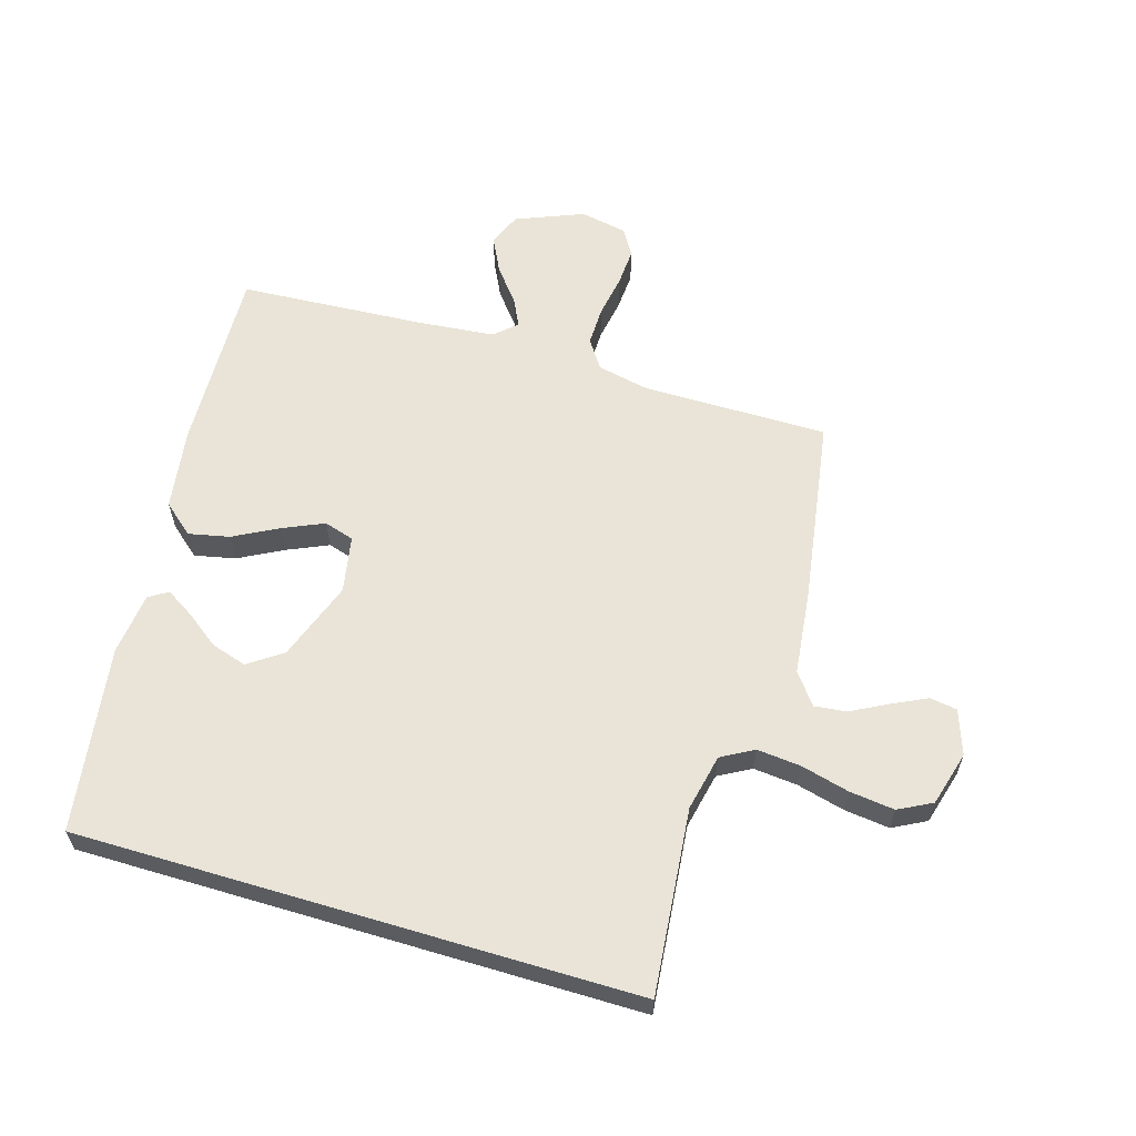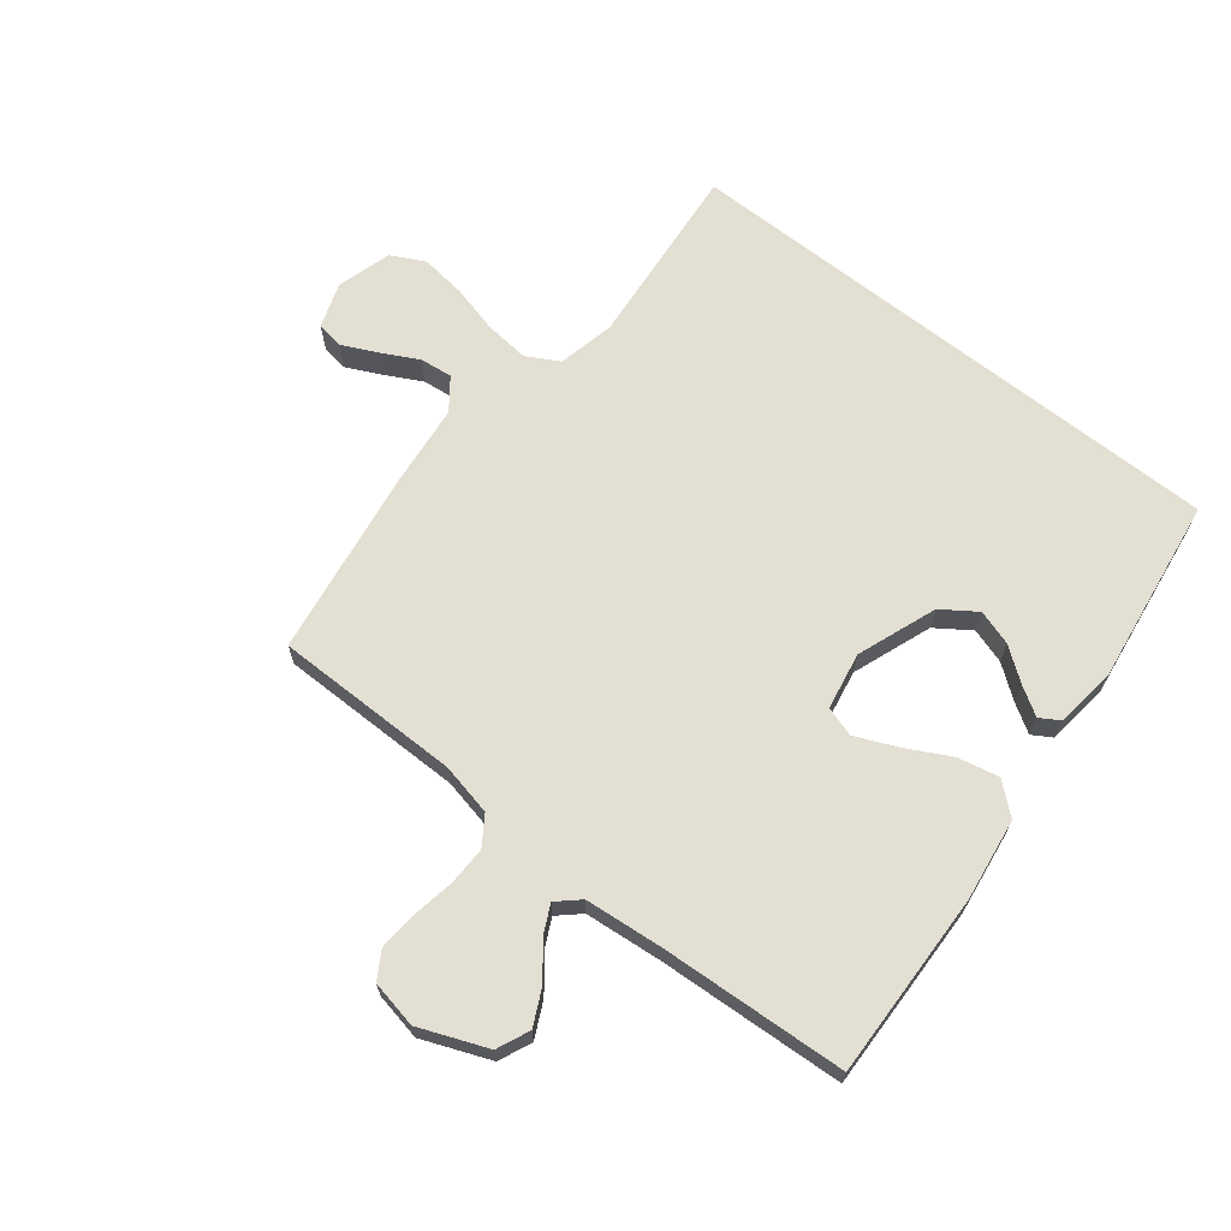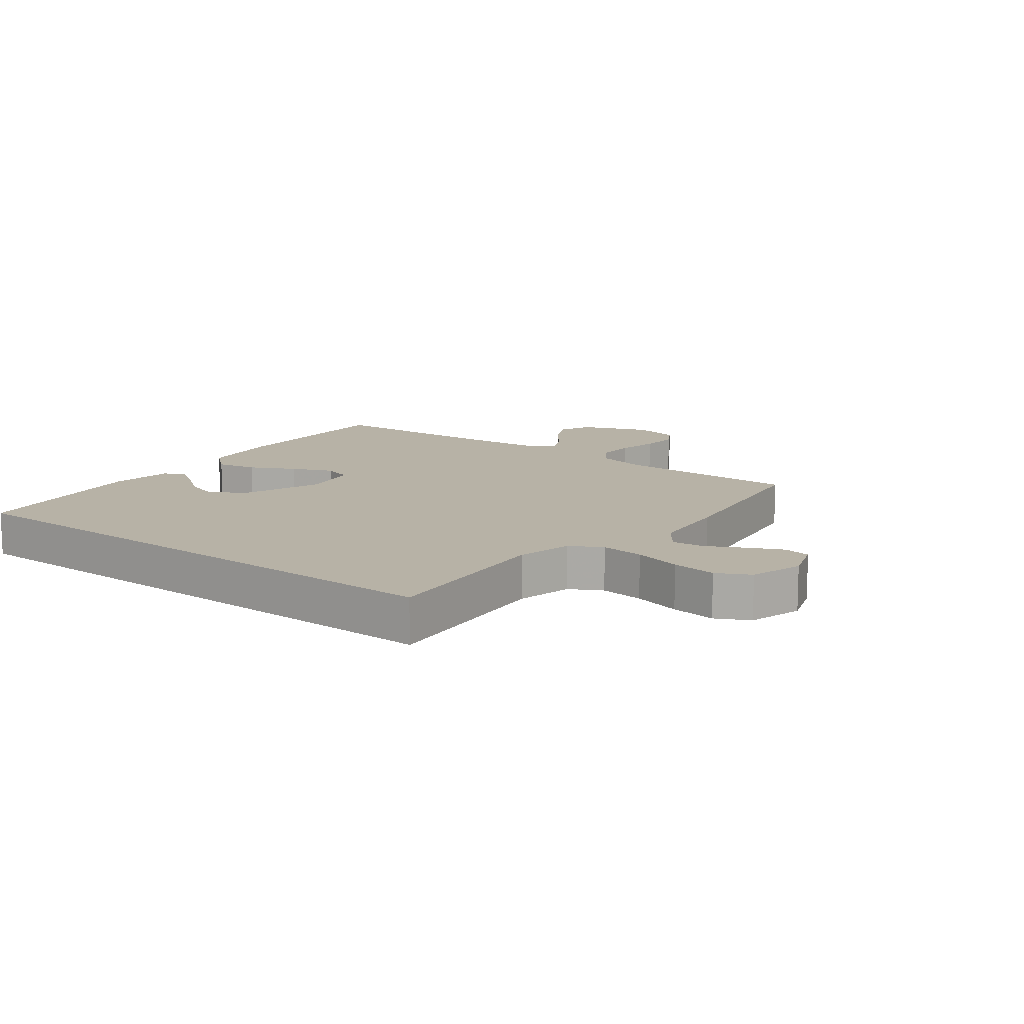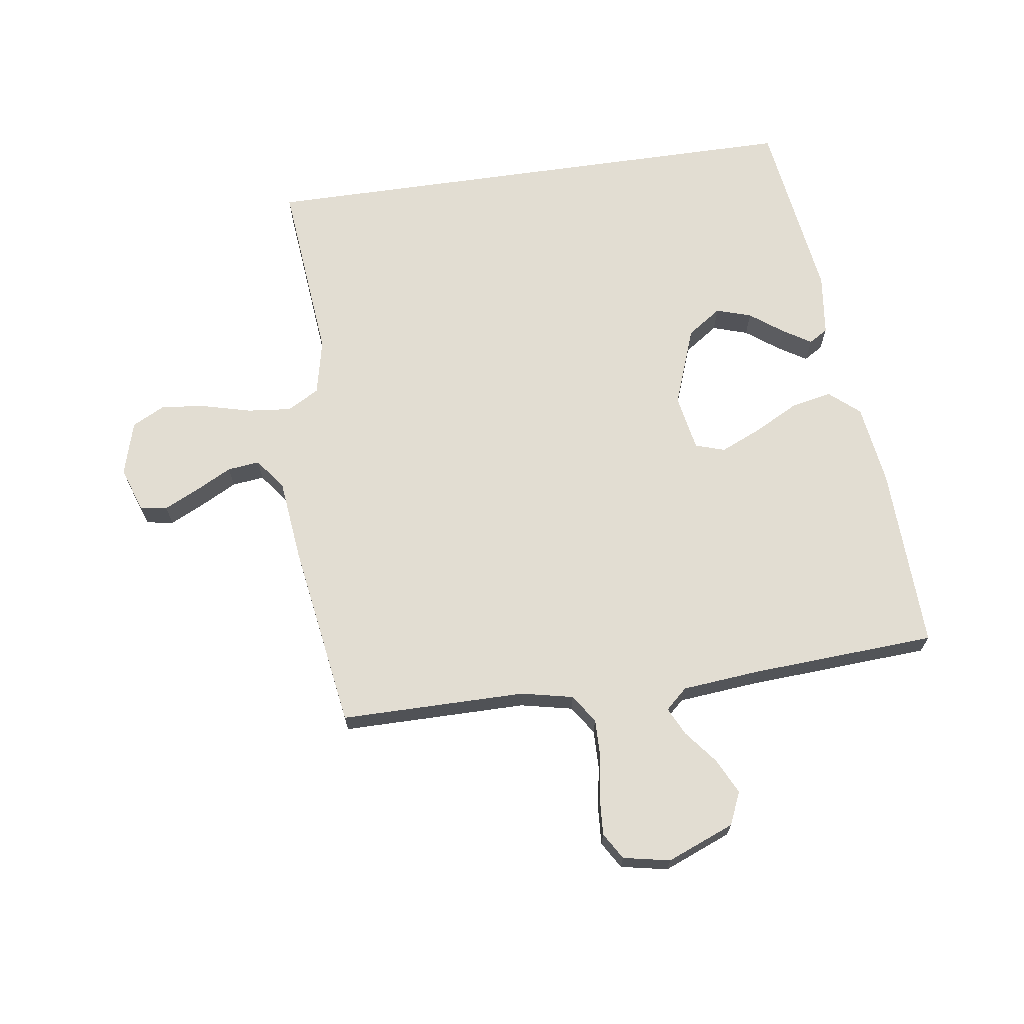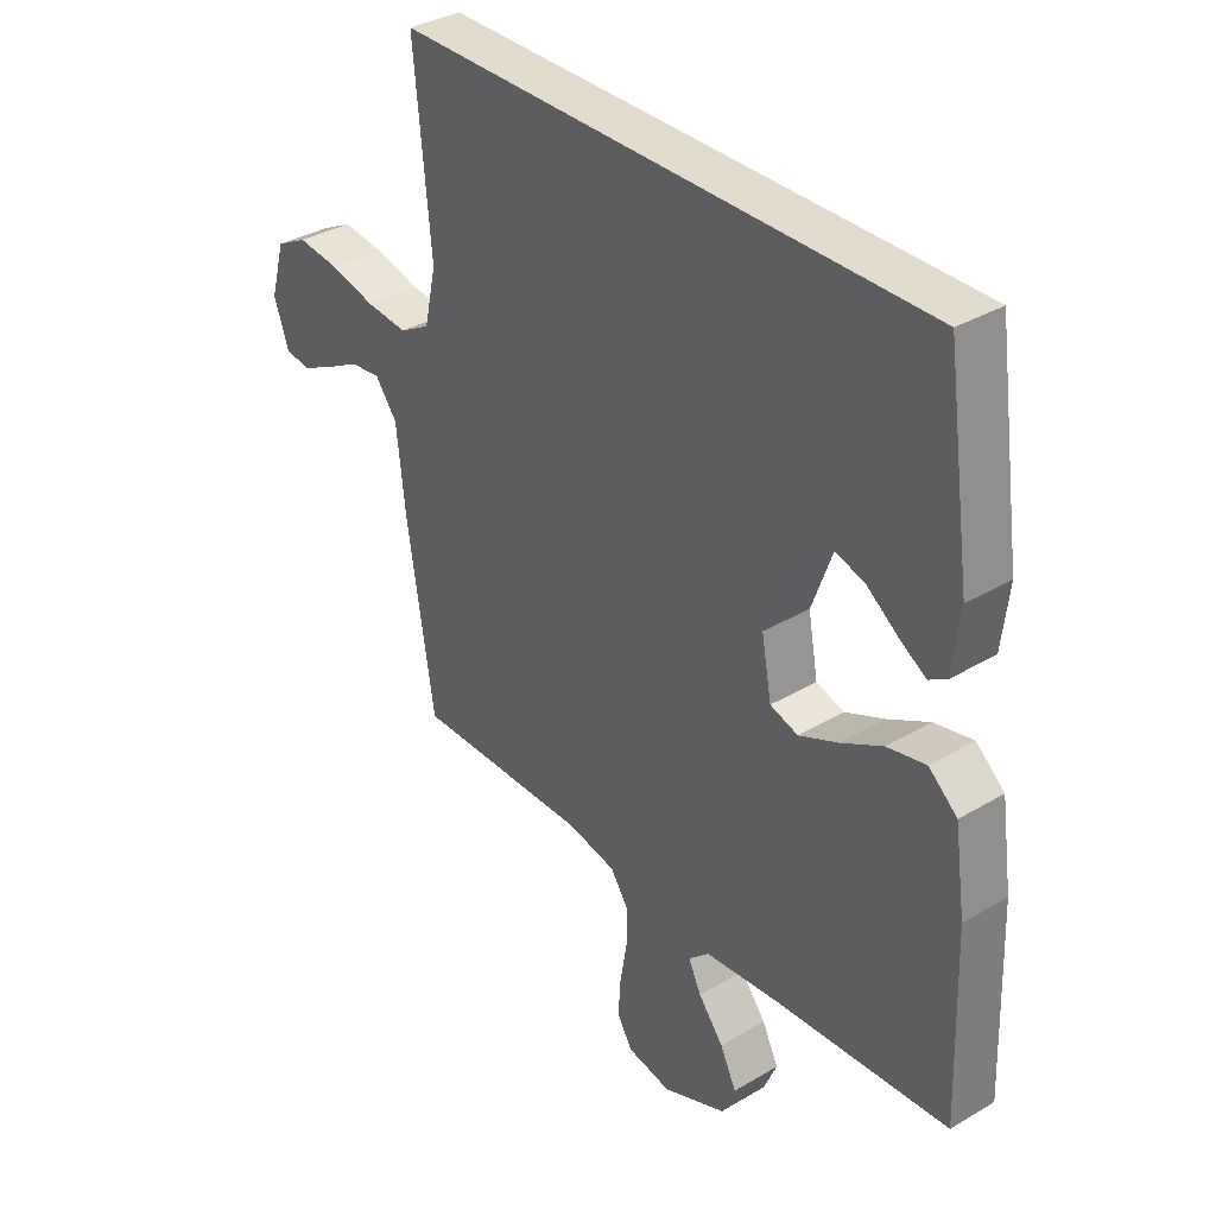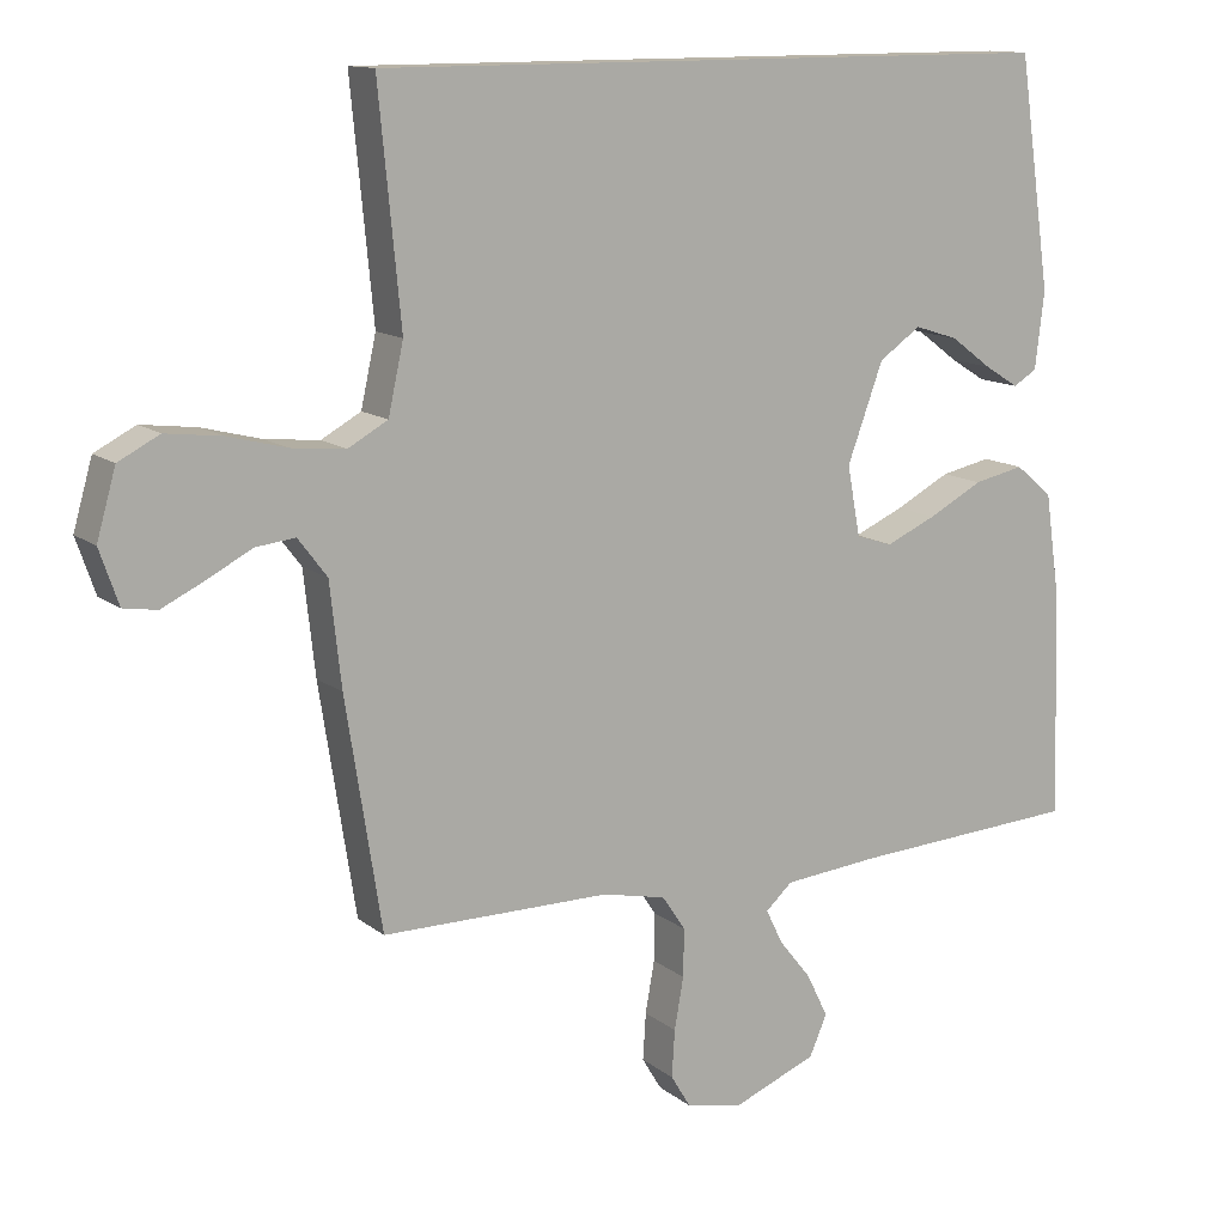
<metadata>
{"format":"obj","ext":"obj","renderer":"f3d","projection":"perspective","resolution":1024,"background":"white","views":[{"elev":60.9,"azim":16.6,"up":"+Y"},{"elev":66.9,"azim":-141.6,"up":"+Y"},{"elev":12.5,"azim":37.7,"up":"+Y"},{"elev":68.3,"azim":171.9,"up":"+Y"},{"elev":34.7,"azim":-128.5,"up":"+Z"},{"elev":12.7,"azim":149.3,"up":"+Z"}]}
</metadata>
<code>
v 0.5 0.07 -0.5
v 0.2 0.07 -0.5
v 0.116 0.07 -0.518
v 0.085 0.07 -0.564
v 0.086 0.07 -0.627
v 0.098 0.07 -0.695
v 0.102 0.07 -0.757
v 0.076 0.07 -0.8
v 0 0.07 -0.815
v -0.109 0.07 -0.771
v -0.132 0.07 -0.718
v -0.104 0.07 -0.661
v -0.061 0.07 -0.607
v -0.039 0.07 -0.562
v -0.074 0.07 -0.53
v -0.2 0.07 -0.518
v -0.5 0.07 -0.5
v -0.49 0.07 -0.2
v -0.471 0.07 -0.068
v -0.422 0.07 -0.026
v -0.356 0.07 -0.04
v -0.284 0.07 -0.078
v -0.218 0.07 -0.107
v -0.17 0.07 -0.092
v -0.153 0.07 0
v -0.2 0.07 0.128
v -0.255 0.07 0.166
v -0.312 0.07 0.148
v -0.366 0.07 0.108
v -0.411 0.07 0.08
v -0.442 0.07 0.099
v -0.454 0.07 0.2
v -0.411 0.07 0.5
v 0.492 0.07 0.5
v 0.463 0.07 0.2
v 0.483 0.07 0.109
v 0.535 0.07 0.08
v 0.606 0.07 0.087
v 0.684 0.07 0.107
v 0.757 0.07 0.116
v 0.811 0.07 0.088
v 0.836 0.07 0
v 0.811 0.07 -0.072
v 0.767 0.07 -0.079
v 0.711 0.07 -0.052
v 0.652 0.07 -0.021
v 0.6 0.07 -0.015
v 0.562 0.07 -0.065
v 0.547 0.07 -0.2
v 0.5 0 -0.5
v 0.2 0 -0.5
v 0.116 0 -0.518
v 0.085 0 -0.564
v 0.086 0 -0.627
v 0.098 0 -0.695
v 0.102 0 -0.757
v 0.076 0 -0.8
v 0 0 -0.815
v -0.109 0 -0.771
v -0.132 0 -0.718
v -0.104 0 -0.661
v -0.061 0 -0.607
v -0.039 0 -0.562
v -0.074 0 -0.53
v -0.2 0 -0.518
v -0.5 0 -0.5
v -0.49 0 -0.2
v -0.471 0 -0.068
v -0.422 0 -0.026
v -0.356 0 -0.04
v -0.284 0 -0.078
v -0.218 0 -0.107
v -0.17 0 -0.092
v -0.153 0 0
v -0.2 0 0.128
v -0.255 0 0.166
v -0.312 0 0.148
v -0.366 0 0.108
v -0.411 0 0.08
v -0.442 0 0.099
v -0.454 0 0.2
v -0.411 0 0.5
v 0.492 0 0.5
v 0.463 0 0.2
v 0.483 0 0.109
v 0.535 0 0.08
v 0.606 0 0.087
v 0.684 0 0.107
v 0.757 0 0.116
v 0.811 0 0.088
v 0.836 0 0
v 0.811 0 -0.072
v 0.767 0 -0.079
v 0.711 0 -0.052
v 0.652 0 -0.021
v 0.6 0 -0.015
v 0.562 0 -0.065
v 0.547 0 -0.2
f 48 49 1 2
f 47 48 2 3
f 44 45 46
f 43 44 46
f 42 43 46
f 41 42 46
f 40 41 46
f 39 40 46
f 38 39 46
f 37 38 46 47
f 36 37 47 3
f 32 33 34 35
f 30 31 32
f 29 30 32
f 28 29 32
f 27 28 32
f 27 32 35 36
f 20 21 22
f 19 20 22
f 18 19 22
f 17 18 22
f 16 17 22
f 15 16 22 23
f 14 15 23 24
f 11 12 13
f 10 11 13
f 9 10 13
f 8 9 13
f 7 8 13
f 6 7 13
f 5 6 13
f 4 5 13 14
f 14 24 25
f 4 14 25
f 3 4 25
f 26 27 36
f 3 25 26 36
f 51 50 98 97
f 52 51 97 96
f 95 94 93
f 95 93 92
f 95 92 91
f 95 91 90
f 95 90 89
f 95 89 88
f 95 88 87
f 96 95 87 86
f 52 96 86 85
f 84 83 82 81
f 81 80 79
f 81 79 78
f 81 78 77
f 81 77 76
f 85 84 81 76
f 71 70 69
f 71 69 68
f 71 68 67
f 71 67 66
f 71 66 65
f 72 71 65 64
f 73 72 64 63
f 62 61 60
f 62 60 59
f 62 59 58
f 62 58 57
f 62 57 56
f 62 56 55
f 62 55 54
f 63 62 54 53
f 74 73 63
f 74 63 53
f 74 53 52
f 85 76 75
f 85 75 74 52
f 1 50 51 2
f 2 51 52 3
f 3 52 53 4
f 4 53 54 5
f 5 54 55 6
f 6 55 56 7
f 7 56 57 8
f 8 57 58 9
f 9 58 59 10
f 10 59 60 11
f 11 60 61 12
f 12 61 62 13
f 13 62 63 14
f 14 63 64 15
f 15 64 65 16
f 16 65 66 17
f 17 66 67 18
f 18 67 68 19
f 19 68 69 20
f 20 69 70 21
f 21 70 71 22
f 22 71 72 23
f 23 72 73 24
f 24 73 74 25
f 25 74 75 26
f 26 75 76 27
f 27 76 77 28
f 28 77 78 29
f 29 78 79 30
f 30 79 80 31
f 31 80 81 32
f 32 81 82 33
f 33 82 83 34
f 34 83 84 35
f 35 84 85 36
f 36 85 86 37
f 37 86 87 38
f 38 87 88 39
f 39 88 89 40
f 40 89 90 41
f 41 90 91 42
f 42 91 92 43
f 43 92 93 44
f 44 93 94 45
f 45 94 95 46
f 46 95 96 47
f 47 96 97 48
f 48 97 98 49
f 49 98 50 1

</code>
